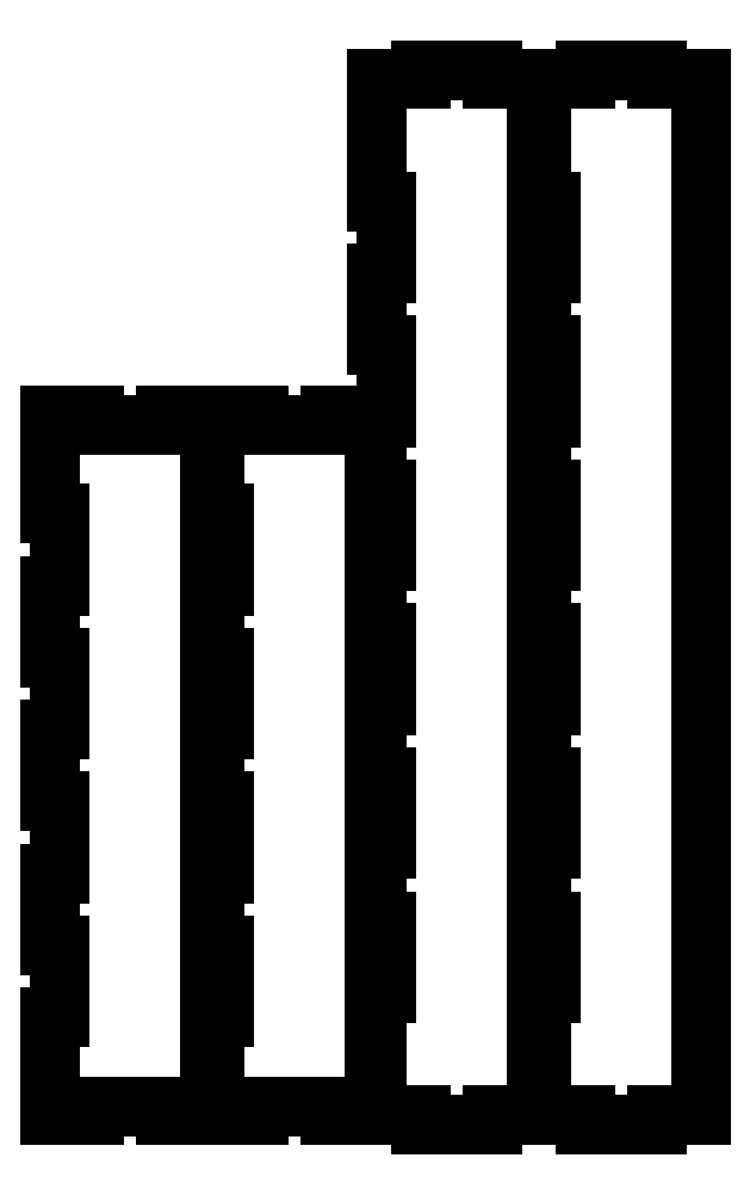
<metadata>
{"format":"dxf","ext":"dxf","renderer":"ezdxf+matplotlib","layout":"modelspace","background":"white","min_lineweight":24,"dpi":150}
</metadata>
<code>
0
SECTION
2
ENTITIES
0
LINE
8
front_outsideCutPath
10
710.5
20
581
30
0
11
685.8
21
581
31
0
0
LINE
8
front_outsideCutPath
10
685.8
20
581
30
0
11
685.8
21
576
31
0
0
LINE
8
front_outsideCutPath
10
685.8
20
576
30
0
11
645.1
21
576
31
0
0
LINE
8
front_outsideCutPath
10
645.1
20
576
30
0
11
645.1
21
581
31
0
0
LINE
8
front_outsideCutPath
10
645.1
20
581
30
0
11
620.5
21
581
31
0
0
LINE
8
front_outsideCutPath
10
620.5
20
581
30
0
11
620.5
21
525.7
31
0
0
LINE
8
front_outsideCutPath
10
620.5
20
525.7
30
0
11
625.5
21
525.7
31
0
0
LINE
8
front_outsideCutPath
10
625.5
20
525.7
30
0
11
625.5
21
485.1
31
0
0
LINE
8
front_outsideCutPath
10
625.5
20
485.1
30
0
11
620.5
21
485.1
31
0
0
LINE
8
front_outsideCutPath
10
620.5
20
485.1
30
0
11
620.5
21
444.4
31
0
0
LINE
8
front_outsideCutPath
10
620.5
20
444.4
30
0
11
625.5
21
444.4
31
0
0
LINE
8
front_outsideCutPath
10
625.5
20
444.4
30
0
11
625.5
21
403.8
31
0
0
LINE
8
front_outsideCutPath
10
625.5
20
403.8
30
0
11
620.5
21
403.8
31
0
0
LINE
8
front_outsideCutPath
10
620.5
20
403.8
30
0
11
620.5
21
363.2
31
0
0
LINE
8
front_outsideCutPath
10
620.5
20
363.2
30
0
11
625.5
21
363.2
31
0
0
LINE
8
front_outsideCutPath
10
625.5
20
363.2
30
0
11
625.5
21
322.6
31
0
0
LINE
8
front_outsideCutPath
10
625.5
20
322.6
30
0
11
620.5
21
322.6
31
0
0
LINE
8
front_outsideCutPath
10
620.5
20
322.6
30
0
11
620.5
21
281.9
31
0
0
LINE
8
front_outsideCutPath
10
620.5
20
281.9
30
0
11
625.5
21
281.9
31
0
0
LINE
8
front_outsideCutPath
10
625.5
20
281.9
30
0
11
625.5
21
241.3
31
0
0
LINE
8
front_outsideCutPath
10
625.5
20
241.3
30
0
11
620.5
21
241.3
31
0
0
LINE
8
front_outsideCutPath
10
620.5
20
241.3
30
0
11
620.5
21
200.7
31
0
0
LINE
8
front_outsideCutPath
10
620.5
20
200.7
30
0
11
620.5
21
186
31
0
0
LINE
8
front_outsideCutPath
10
620.5
20
186
30
0
11
645.1
21
186
31
0
0
LINE
8
front_outsideCutPath
10
645.1
20
186
30
0
11
645.1
21
191
31
0
0
LINE
8
front_outsideCutPath
10
645.1
20
191
30
0
11
685.8
21
191
31
0
0
LINE
8
front_outsideCutPath
10
685.8
20
191
30
0
11
685.8
21
186
31
0
0
LINE
8
front_outsideCutPath
10
685.8
20
186
30
0
11
710.5
21
186
31
0
0
LINE
8
front_outsideCutPath
10
710.5
20
186
30
0
11
710.5
21
581
31
0
0
LINE
8
left_outsideCutPath
10
895
20
771
30
0
11
870.3
21
771
31
0
0
LINE
8
left_outsideCutPath
10
870.3
20
771
30
0
11
870.3
21
776
31
0
0
LINE
8
left_outsideCutPath
10
870.3
20
776
30
0
11
829.7
21
776
31
0
0
LINE
8
left_outsideCutPath
10
829.7
20
776
30
0
11
829.7
21
771
31
0
0
LINE
8
left_outsideCutPath
10
829.7
20
771
30
0
11
805
21
771
31
0
0
LINE
8
left_outsideCutPath
10
805
20
771
30
0
11
805
21
701.9
31
0
0
LINE
8
left_outsideCutPath
10
805
20
701.9
30
0
11
810
21
701.9
31
0
0
LINE
8
left_outsideCutPath
10
810
20
701.9
30
0
11
810
21
661.3
31
0
0
LINE
8
left_outsideCutPath
10
810
20
661.3
30
0
11
805
21
661.3
31
0
0
LINE
8
left_outsideCutPath
10
805
20
661.3
30
0
11
805
21
620.7
31
0
0
LINE
8
left_outsideCutPath
10
805
20
620.7
30
0
11
810
21
620.7
31
0
0
LINE
8
left_outsideCutPath
10
810
20
620.7
30
0
11
810
21
580.1
31
0
0
LINE
8
left_outsideCutPath
10
810
20
580.1
30
0
11
805
21
580.1
31
0
0
LINE
8
left_outsideCutPath
10
805
20
580.1
30
0
11
805
21
539.4
31
0
0
LINE
8
left_outsideCutPath
10
805
20
539.4
30
0
11
810
21
539.4
31
0
0
LINE
8
left_outsideCutPath
10
810
20
539.4
30
0
11
810
21
498.8
31
0
0
LINE
8
left_outsideCutPath
10
810
20
498.8
30
0
11
805
21
498.8
31
0
0
LINE
8
left_outsideCutPath
10
805
20
498.8
30
0
11
805
21
458.2
31
0
0
LINE
8
left_outsideCutPath
10
805
20
458.2
30
0
11
810
21
458.2
31
0
0
LINE
8
left_outsideCutPath
10
810
20
458.2
30
0
11
810
21
417.6
31
0
0
LINE
8
left_outsideCutPath
10
810
20
417.6
30
0
11
805
21
417.6
31
0
0
LINE
8
left_outsideCutPath
10
805
20
417.6
30
0
11
805
21
376.9
31
0
0
LINE
8
left_outsideCutPath
10
805
20
376.9
30
0
11
810
21
376.9
31
0
0
LINE
8
left_outsideCutPath
10
810
20
376.9
30
0
11
810
21
336.3
31
0
0
LINE
8
left_outsideCutPath
10
810
20
336.3
30
0
11
805
21
336.3
31
0
0
LINE
8
left_outsideCutPath
10
805
20
336.3
30
0
11
805
21
295.7
31
0
0
LINE
8
left_outsideCutPath
10
805
20
295.7
30
0
11
810
21
295.7
31
0
0
LINE
8
left_outsideCutPath
10
810
20
295.7
30
0
11
810
21
255.1
31
0
0
LINE
8
left_outsideCutPath
10
810
20
255.1
30
0
11
805
21
255.1
31
0
0
LINE
8
left_outsideCutPath
10
805
20
255.1
30
0
11
805
21
214.4
31
0
0
LINE
8
left_outsideCutPath
10
805
20
214.4
30
0
11
805
21
186
31
0
0
LINE
8
left_outsideCutPath
10
805
20
186
30
0
11
829.7
21
186
31
0
0
LINE
8
left_outsideCutPath
10
829.7
20
186
30
0
11
829.7
21
181
31
0
0
LINE
8
left_outsideCutPath
10
829.7
20
181
30
0
11
870.3
21
181
31
0
0
LINE
8
left_outsideCutPath
10
870.3
20
181
30
0
11
870.3
21
186
31
0
0
LINE
8
left_outsideCutPath
10
870.3
20
186
30
0
11
895
21
186
31
0
0
LINE
8
left_outsideCutPath
10
895
20
186
30
0
11
895
21
771
31
0
0
LINE
8
back_outsideCutPath
10
803.5
20
581
30
0
11
778.8
21
581
31
0
0
LINE
8
back_outsideCutPath
10
778.8
20
581
30
0
11
778.8
21
576
31
0
0
LINE
8
back_outsideCutPath
10
778.8
20
576
30
0
11
738.1
21
576
31
0
0
LINE
8
back_outsideCutPath
10
738.1
20
576
30
0
11
738.1
21
581
31
0
0
LINE
8
back_outsideCutPath
10
738.1
20
581
30
0
11
713.5
21
581
31
0
0
LINE
8
back_outsideCutPath
10
713.5
20
581
30
0
11
713.5
21
525.7
31
0
0
LINE
8
back_outsideCutPath
10
713.5
20
525.7
30
0
11
718.5
21
525.7
31
0
0
LINE
8
back_outsideCutPath
10
718.5
20
525.7
30
0
11
718.5
21
485.1
31
0
0
LINE
8
back_outsideCutPath
10
718.5
20
485.1
30
0
11
713.5
21
485.1
31
0
0
LINE
8
back_outsideCutPath
10
713.5
20
485.1
30
0
11
713.5
21
444.4
31
0
0
LINE
8
back_outsideCutPath
10
713.5
20
444.4
30
0
11
718.5
21
444.4
31
0
0
LINE
8
back_outsideCutPath
10
718.5
20
444.4
30
0
11
718.5
21
403.8
31
0
0
LINE
8
back_outsideCutPath
10
718.5
20
403.8
30
0
11
713.5
21
403.8
31
0
0
LINE
8
back_outsideCutPath
10
713.5
20
403.8
30
0
11
713.5
21
363.2
31
0
0
LINE
8
back_outsideCutPath
10
713.5
20
363.2
30
0
11
718.5
21
363.2
31
0
0
LINE
8
back_outsideCutPath
10
718.5
20
363.2
30
0
11
718.5
21
322.6
31
0
0
LINE
8
back_outsideCutPath
10
718.5
20
322.6
30
0
11
713.5
21
322.6
31
0
0
LINE
8
back_outsideCutPath
10
713.5
20
322.6
30
0
11
713.5
21
281.9
31
0
0
LINE
8
back_outsideCutPath
10
713.5
20
281.9
30
0
11
718.5
21
281.9
31
0
0
LINE
8
back_outsideCutPath
10
718.5
20
281.9
30
0
11
718.5
21
241.3
31
0
0
LINE
8
back_outsideCutPath
10
718.5
20
241.3
30
0
11
713.5
21
241.3
31
0
0
LINE
8
back_outsideCutPath
10
713.5
20
241.3
30
0
11
713.5
21
200.7
31
0
0
LINE
8
back_outsideCutPath
10
713.5
20
200.7
30
0
11
713.5
21
186
31
0
0
LINE
8
back_outsideCutPath
10
713.5
20
186
30
0
11
738.1
21
186
31
0
0
LINE
8
back_outsideCutPath
10
738.1
20
186
30
0
11
738.1
21
191
31
0
0
LINE
8
back_outsideCutPath
10
738.1
20
191
30
0
11
778.8
21
191
31
0
0
LINE
8
back_outsideCutPath
10
778.8
20
191
30
0
11
778.8
21
186
31
0
0
LINE
8
back_outsideCutPath
10
778.8
20
186
30
0
11
803.5
21
186
31
0
0
LINE
8
back_outsideCutPath
10
803.5
20
186
30
0
11
803.5
21
581
31
0
0
LINE
8
right_outsideCutPath
10
988
20
771
30
0
11
963.3
21
771
31
0
0
LINE
8
right_outsideCutPath
10
963.3
20
771
30
0
11
963.3
21
776
31
0
0
LINE
8
right_outsideCutPath
10
963.3
20
776
30
0
11
922.7
21
776
31
0
0
LINE
8
right_outsideCutPath
10
922.7
20
776
30
0
11
922.7
21
771
31
0
0
LINE
8
right_outsideCutPath
10
922.7
20
771
30
0
11
898
21
771
31
0
0
LINE
8
right_outsideCutPath
10
898
20
771
30
0
11
898
21
701.9
31
0
0
LINE
8
right_outsideCutPath
10
898
20
701.9
30
0
11
903
21
701.9
31
0
0
LINE
8
right_outsideCutPath
10
903
20
701.9
30
0
11
903
21
661.3
31
0
0
LINE
8
right_outsideCutPath
10
903
20
661.3
30
0
11
898
21
661.3
31
0
0
LINE
8
right_outsideCutPath
10
898
20
661.3
30
0
11
898
21
620.7
31
0
0
LINE
8
right_outsideCutPath
10
898
20
620.7
30
0
11
903
21
620.7
31
0
0
LINE
8
right_outsideCutPath
10
903
20
620.7
30
0
11
903
21
580.1
31
0
0
LINE
8
right_outsideCutPath
10
903
20
580.1
30
0
11
898
21
580.1
31
0
0
LINE
8
right_outsideCutPath
10
898
20
580.1
30
0
11
898
21
539.4
31
0
0
LINE
8
right_outsideCutPath
10
898
20
539.4
30
0
11
903
21
539.4
31
0
0
LINE
8
right_outsideCutPath
10
903
20
539.4
30
0
11
903
21
498.8
31
0
0
LINE
8
right_outsideCutPath
10
903
20
498.8
30
0
11
898
21
498.8
31
0
0
LINE
8
right_outsideCutPath
10
898
20
498.8
30
0
11
898
21
458.2
31
0
0
LINE
8
right_outsideCutPath
10
898
20
458.2
30
0
11
903
21
458.2
31
0
0
LINE
8
right_outsideCutPath
10
903
20
458.2
30
0
11
903
21
417.6
31
0
0
LINE
8
right_outsideCutPath
10
903
20
417.6
30
0
11
898
21
417.6
31
0
0
LINE
8
right_outsideCutPath
10
898
20
417.6
30
0
11
898
21
376.9
31
0
0
LINE
8
right_outsideCutPath
10
898
20
376.9
30
0
11
903
21
376.9
31
0
0
LINE
8
right_outsideCutPath
10
903
20
376.9
30
0
11
903
21
336.3
31
0
0
LINE
8
right_outsideCutPath
10
903
20
336.3
30
0
11
898
21
336.3
31
0
0
LINE
8
right_outsideCutPath
10
898
20
336.3
30
0
11
898
21
295.7
31
0
0
LINE
8
right_outsideCutPath
10
898
20
295.7
30
0
11
903
21
295.7
31
0
0
LINE
8
right_outsideCutPath
10
903
20
295.7
30
0
11
903
21
255.1
31
0
0
LINE
8
right_outsideCutPath
10
903
20
255.1
30
0
11
898
21
255.1
31
0
0
LINE
8
right_outsideCutPath
10
898
20
255.1
30
0
11
898
21
214.4
31
0
0
LINE
8
right_outsideCutPath
10
898
20
214.4
30
0
11
898
21
186
31
0
0
LINE
8
right_outsideCutPath
10
898
20
186
30
0
11
922.7
21
186
31
0
0
LINE
8
right_outsideCutPath
10
922.7
20
186
30
0
11
922.7
21
181
31
0
0
LINE
8
right_outsideCutPath
10
922.7
20
181
30
0
11
963.3
21
181
31
0
0
LINE
8
right_outsideCutPath
10
963.3
20
181
30
0
11
963.3
21
186
31
0
0
LINE
8
right_outsideCutPath
10
963.3
20
186
30
0
11
988
21
186
31
0
0
LINE
8
right_outsideCutPath
10
988
20
186
30
0
11
988
21
771
31
0
0
ENDSEC
0
EOF

</code>
